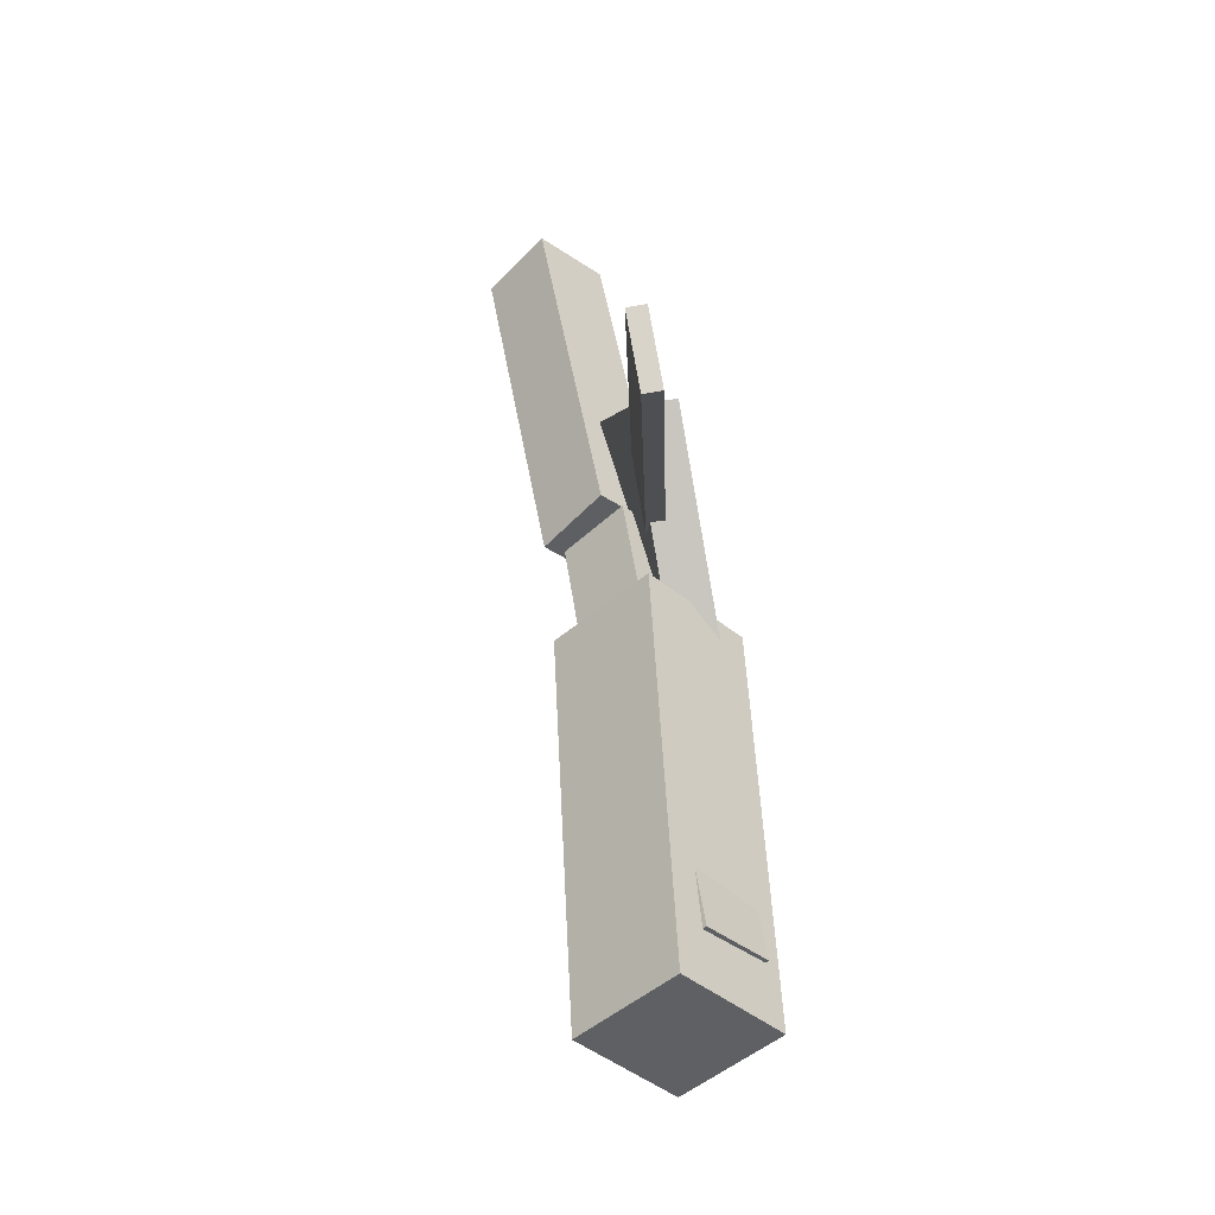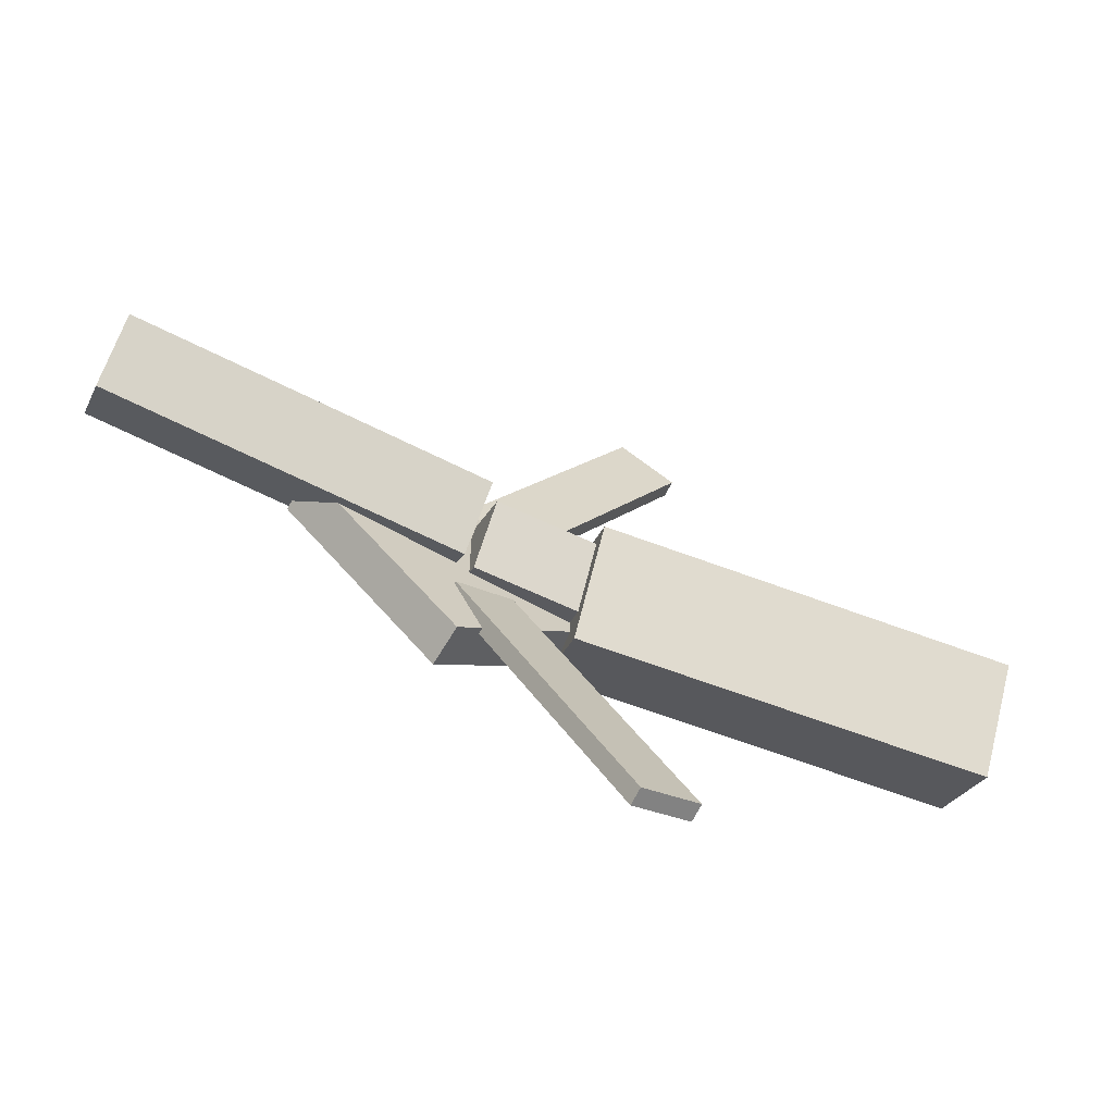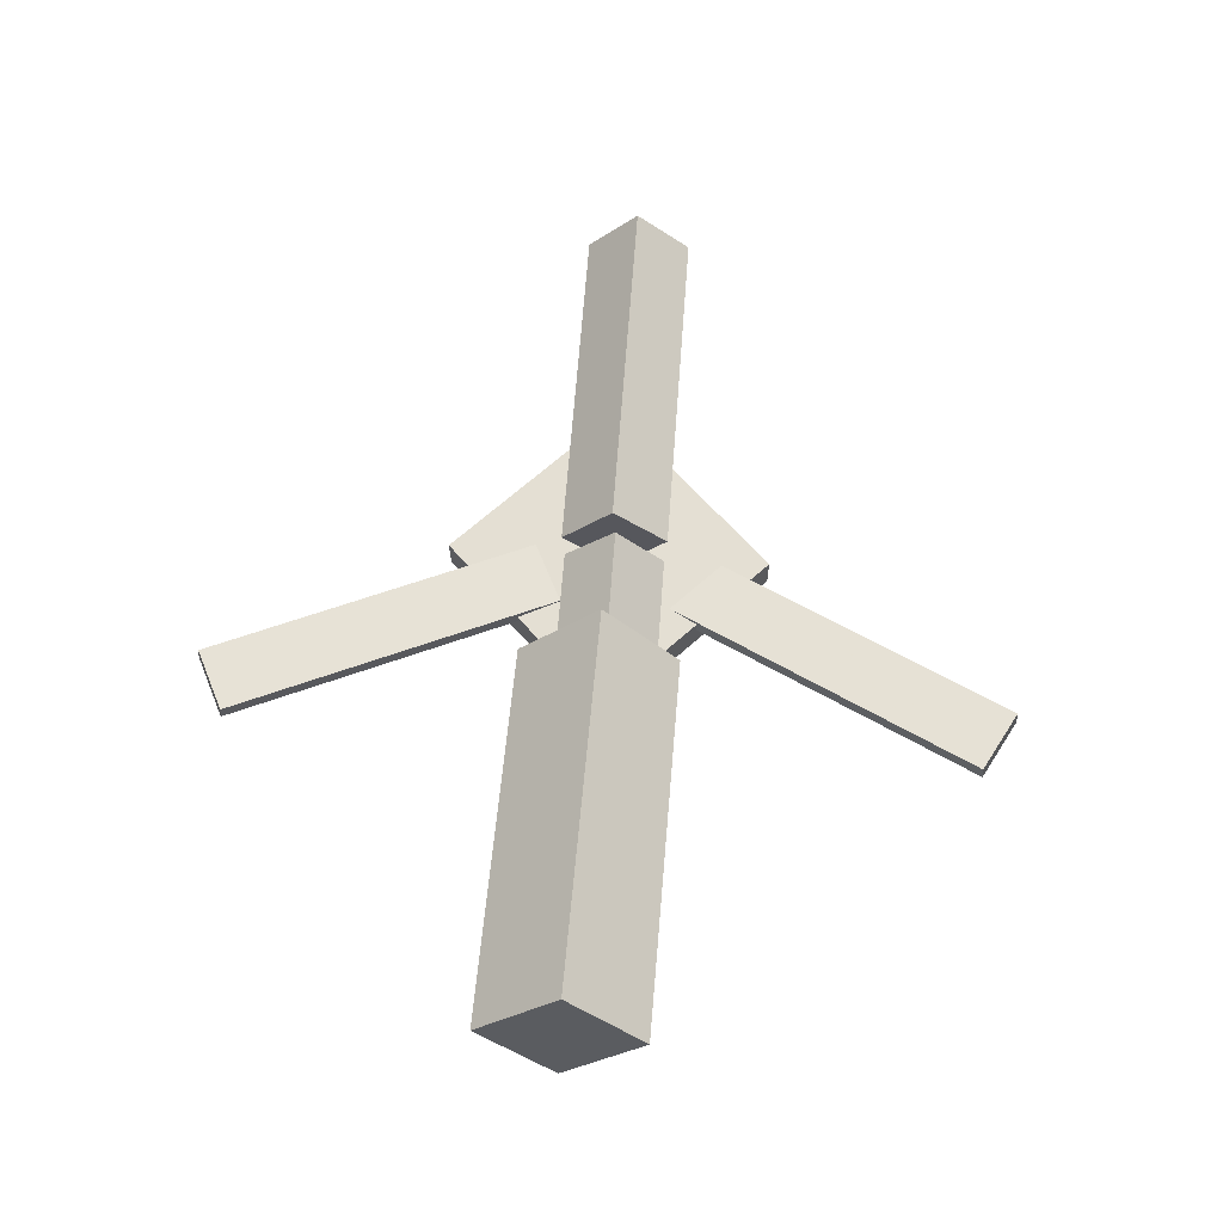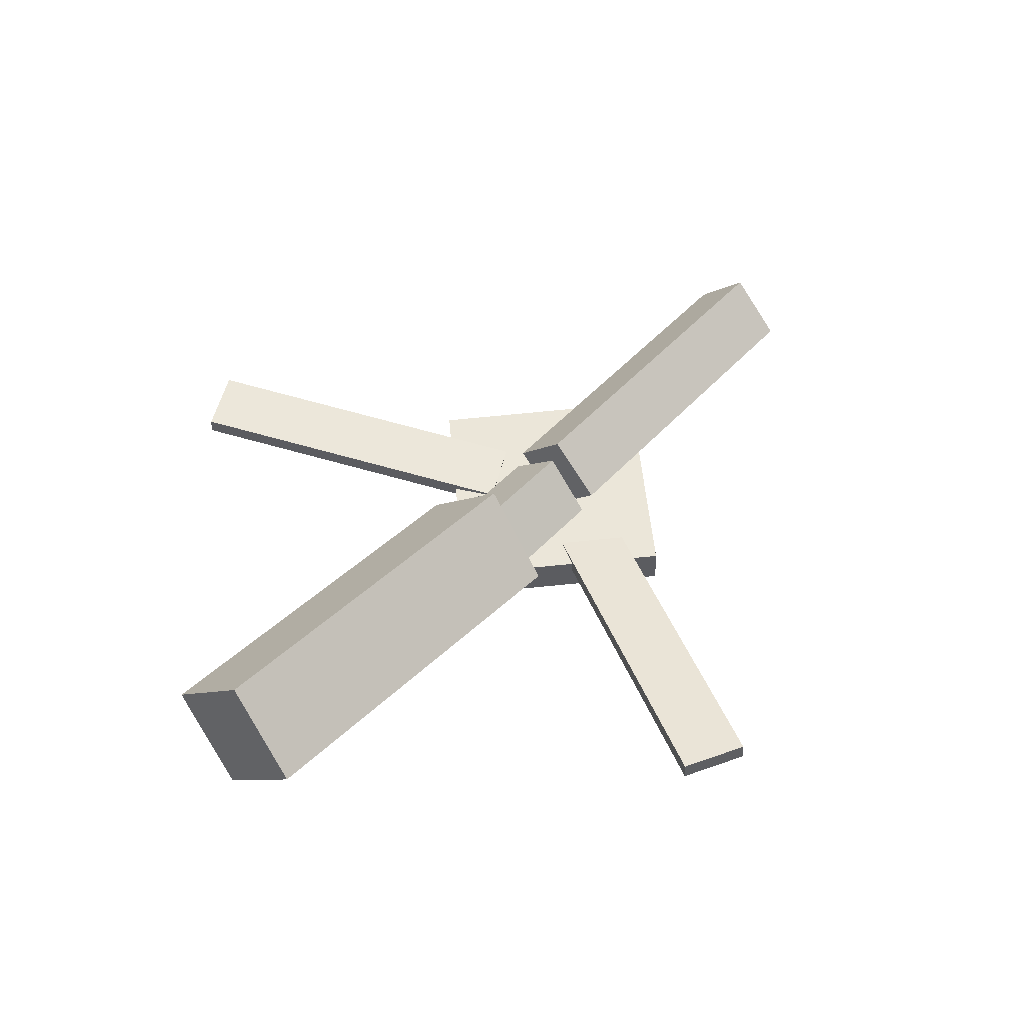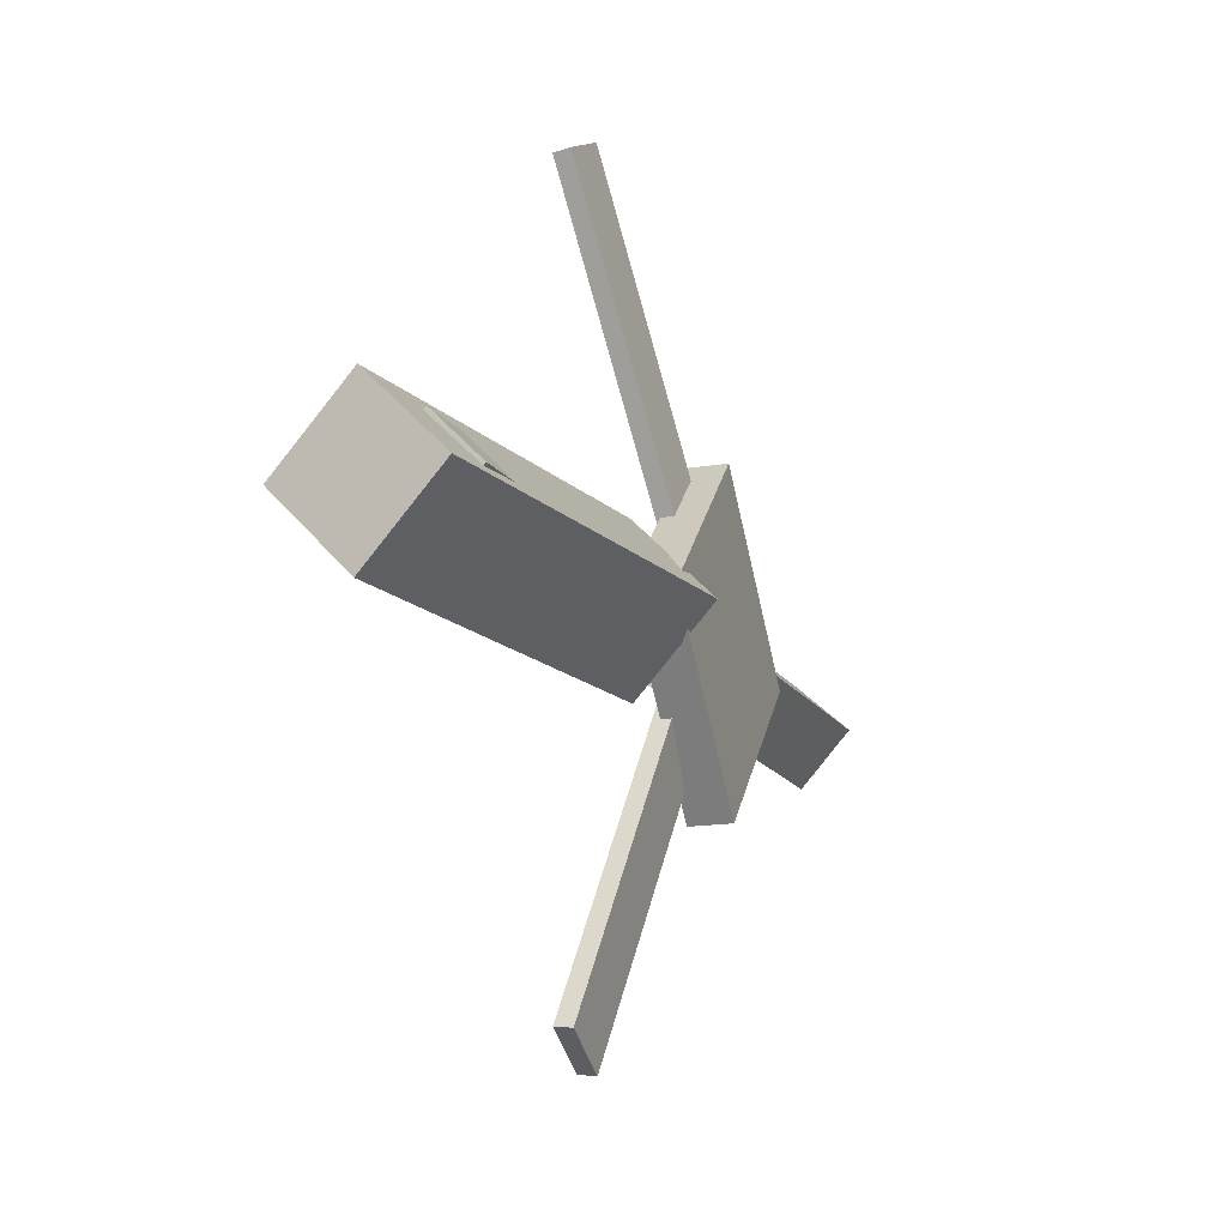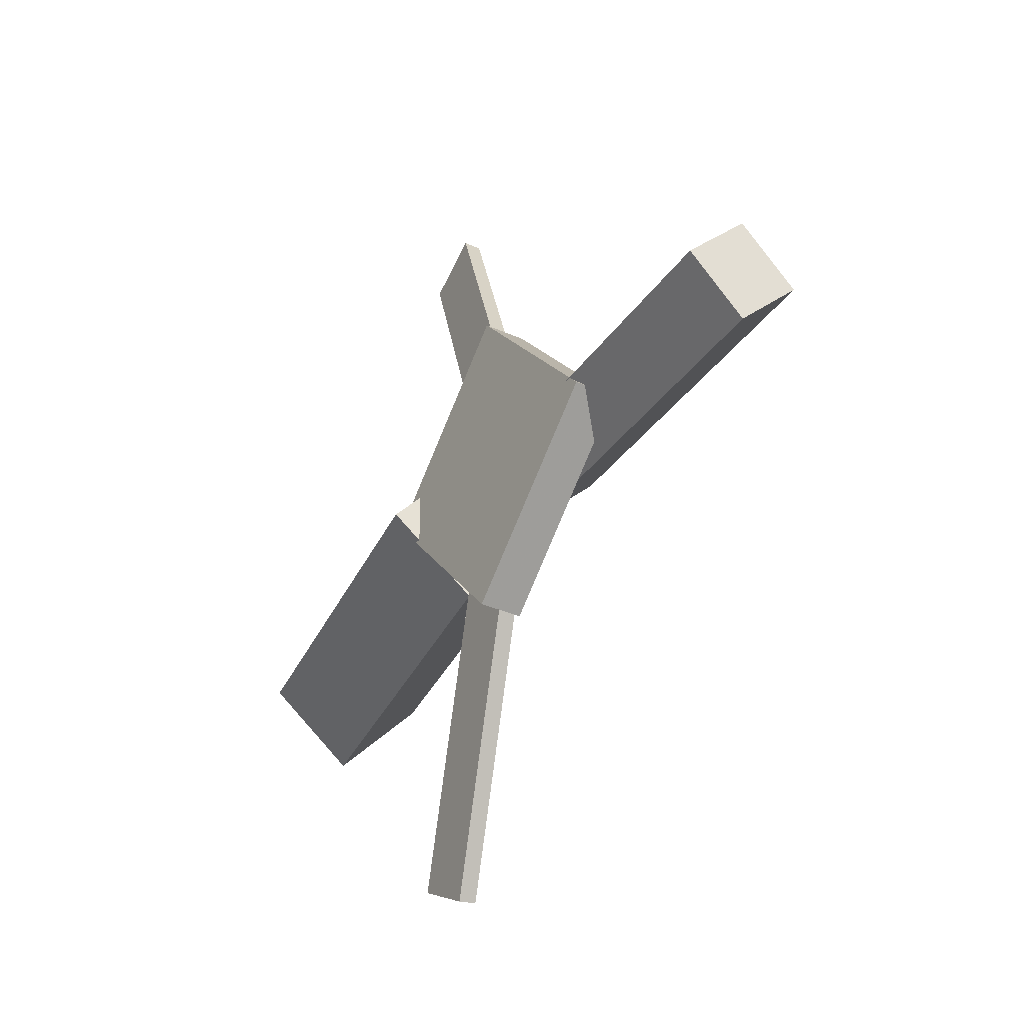
<metadata>
{"format":"obj","ext":"obj","renderer":"f3d","projection":"perspective","resolution":1024,"background":"white","views":[{"elev":46.0,"azim":-100.8,"up":"+Z"},{"elev":-67.5,"azim":151.7,"up":"+Z"},{"elev":64.1,"azim":-85.5,"up":"+Y"},{"elev":52.3,"azim":-49.1,"up":"+Y"},{"elev":-16.5,"azim":-69.2,"up":"+Z"},{"elev":-32.3,"azim":60.4,"up":"+Z"}]}
</metadata>
<code>
v -0.03103 -0.05311 -0.0675
v -0.04015 -0.1147 -0.006081
v -0.3473 -0.007795 -0.06905
v -0.3564 -0.06937 -0.007626
v -0.02232 0.00983 -0.00311
v -0.03144 -0.05174 0.05831
v -0.3386 0.05515 -0.004654
v -0.3477 -0.006423 0.05677
f 1.0 7.0 5.0
f 1.0 3.0 7.0
f 1.0 4.0 3.0
f 1.0 2.0 4.0
f 3.0 8.0 7.0
f 3.0 4.0 8.0
f 5.0 7.0 8.0
f 5.0 8.0 6.0
f 1.0 5.0 6.0
f 1.0 6.0 2.0
f 2.0 6.0 8.0
f 2.0 8.0 4.0
v -0.06731 -0.04128 0.3153
v -0.06667 -0.02804 0.314
v -0.1144 -0.04159 0.2901
v -0.1138 -0.02834 0.2887
v 0.06837 -0.07387 0.06204
v 0.06902 -0.06062 0.06068
v 0.02126 -0.07417 0.03684
v 0.0219 -0.06092 0.03548
f 9.0 15.0 13.0
f 9.0 11.0 15.0
f 9.0 12.0 11.0
f 9.0 10.0 12.0
f 11.0 16.0 15.0
f 11.0 12.0 16.0
f 13.0 15.0 16.0
f 13.0 16.0 14.0
f 9.0 13.0 14.0
f 9.0 14.0 10.0
f 10.0 14.0 16.0
f 10.0 16.0 12.0
v -0.3098 -0.06947 0.002931
v 0.05021 -0.0895 0.0002226
v -0.3074 -0.03101 0.0427
v 0.05265 -0.05105 0.03999
v -0.3079 -0.02968 -0.03567
v 0.05213 -0.04972 -0.03838
v -0.3055 0.008777 0.004096
v 0.05457 -0.01126 0.001388
f 17.0 23.0 21.0
f 17.0 19.0 23.0
f 17.0 20.0 19.0
f 17.0 18.0 20.0
f 19.0 24.0 23.0
f 19.0 20.0 24.0
f 21.0 23.0 24.0
f 21.0 24.0 22.0
f 17.0 21.0 22.0
f 17.0 22.0 18.0
f 18.0 22.0 24.0
f 18.0 24.0 20.0
v 0.3458 -0.05114 -0.04316
v 0.06309 -0.0427 -0.04161
v 0.3474 -0.007303 -0.003076
v 0.06462 0.001137 -0.001526
v 0.3449 -0.09057 1.129e-05
v 0.06215 -0.08213 0.001561
v 0.3464 -0.04674 0.04009
v 0.06368 -0.0383 0.04164
f 25.0 31.0 29.0
f 25.0 27.0 31.0
f 25.0 28.0 27.0
f 25.0 26.0 28.0
f 27.0 32.0 31.0
f 27.0 28.0 32.0
f 29.0 31.0 32.0
f 29.0 32.0 30.0
f 25.0 29.0 30.0
f 25.0 30.0 26.0
f 26.0 30.0 32.0
f 26.0 32.0 28.0
v 0.0588 -0.09121 -0.1308
v 0.1865 -0.08483 -0.008107
v -0.06666 -0.09621 -8.923e-06
v 0.06105 -0.08983 0.1227
v 0.05732 -0.05848 -0.131
v 0.185 -0.0521 -0.008272
v -0.06814 -0.06348 -0.000174
v 0.05957 -0.0571 0.1225
f 33.0 39.0 37.0
f 33.0 35.0 39.0
f 33.0 36.0 35.0
f 33.0 34.0 36.0
f 35.0 40.0 39.0
f 35.0 36.0 40.0
f 37.0 39.0 40.0
f 37.0 40.0 38.0
f 33.0 37.0 38.0
f 33.0 38.0 34.0
f 34.0 38.0 40.0
f 34.0 40.0 36.0
v 0.06227 -0.06962 -0.06379
v 0.01577 -0.07217 -0.04041
v -0.06268 -0.04144 -0.3093
v -0.1092 -0.044 -0.2859
v 0.0623 -0.05616 -0.06226
v 0.0158 -0.05872 -0.03888
v -0.06265 -0.02798 -0.3077
v -0.1092 -0.03054 -0.2844
f 41.0 47.0 45.0
f 41.0 43.0 47.0
f 41.0 44.0 43.0
f 41.0 42.0 44.0
f 43.0 48.0 47.0
f 43.0 44.0 48.0
f 45.0 47.0 48.0
f 45.0 48.0 46.0
f 41.0 45.0 46.0
f 41.0 46.0 42.0
f 42.0 46.0 48.0
f 42.0 48.0 44.0

</code>
